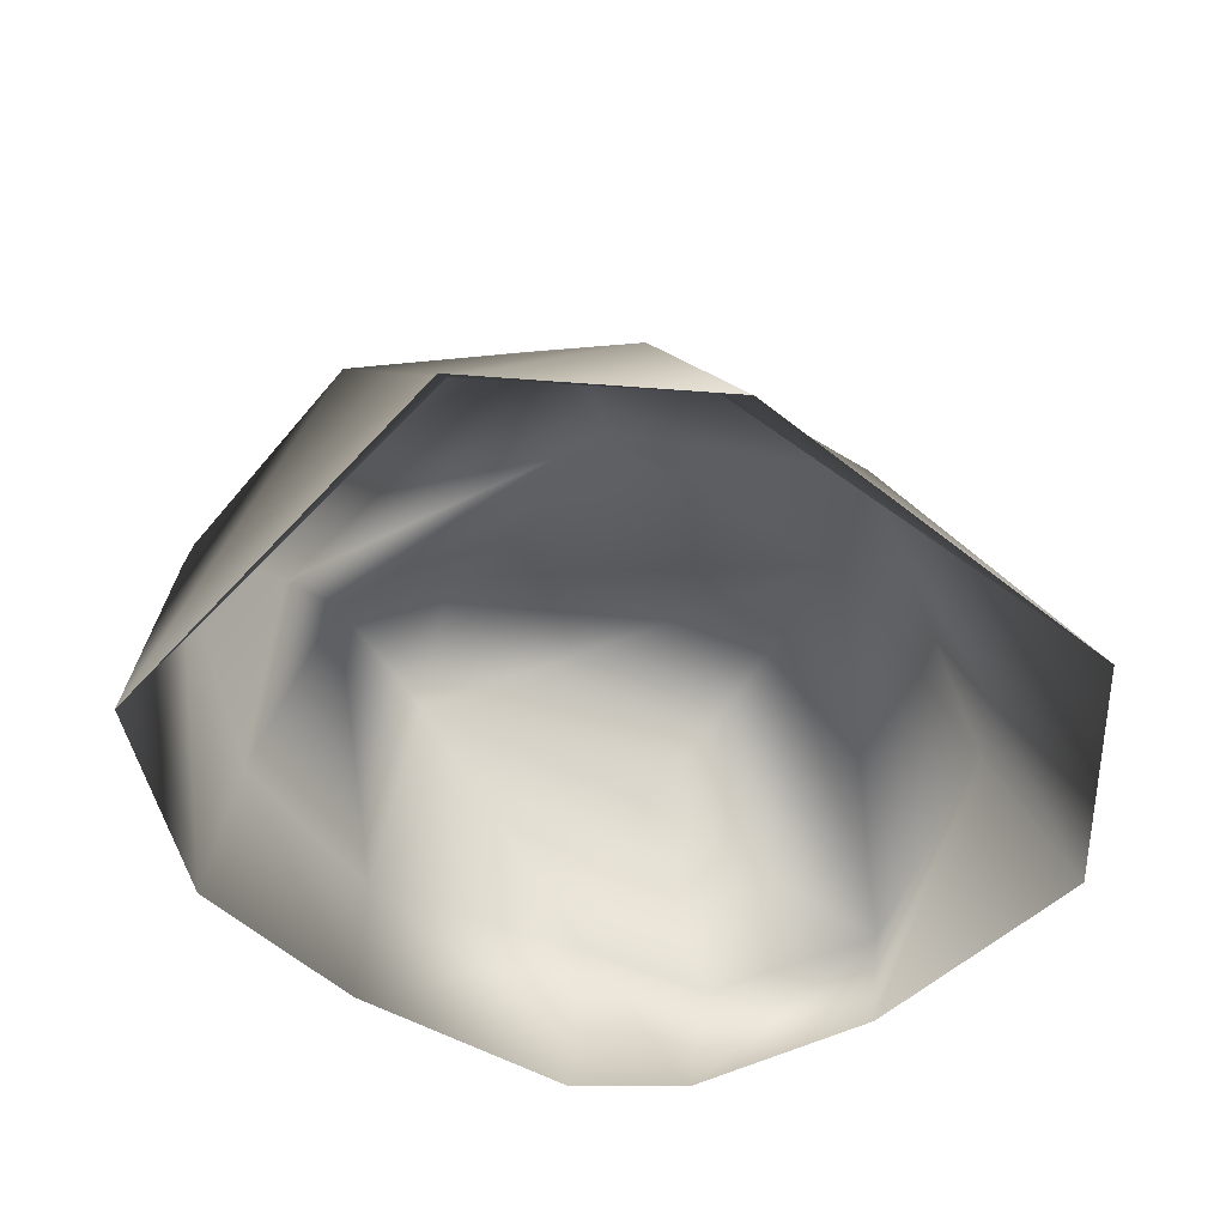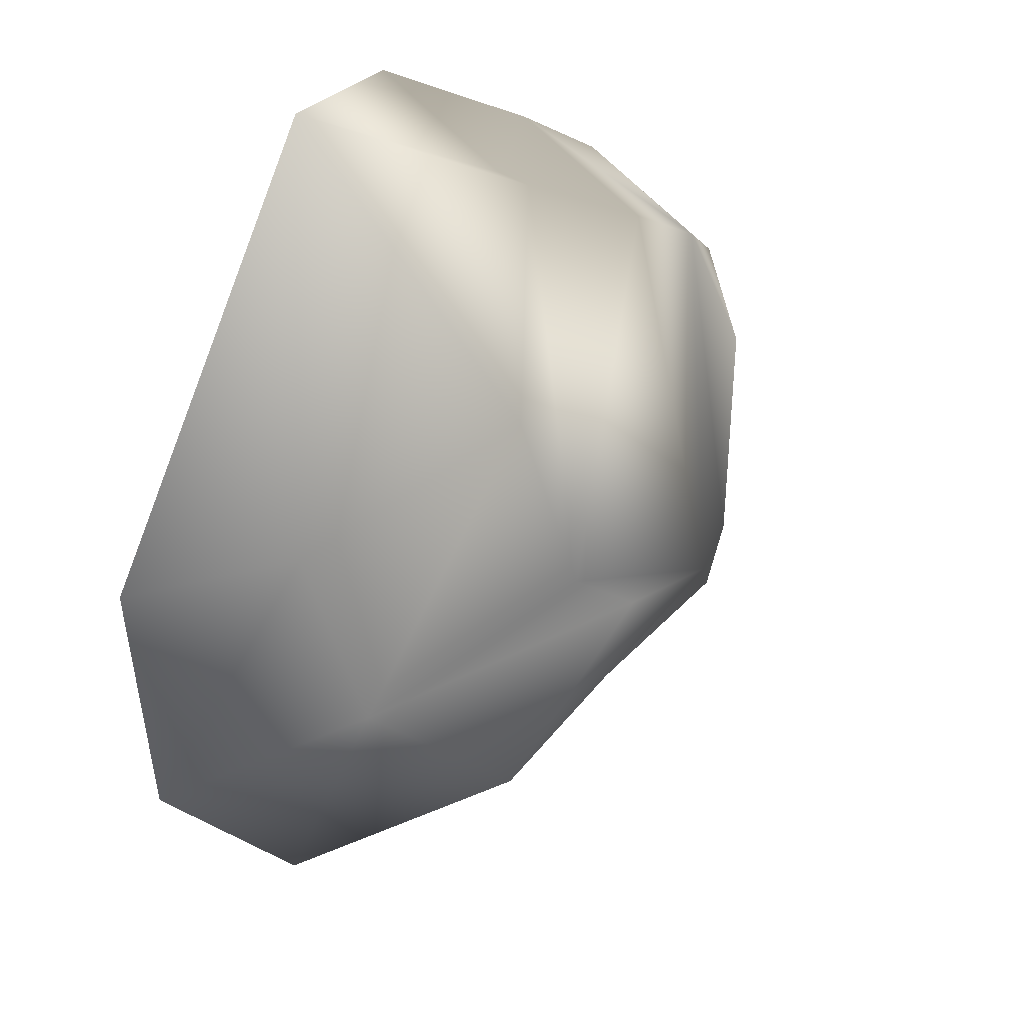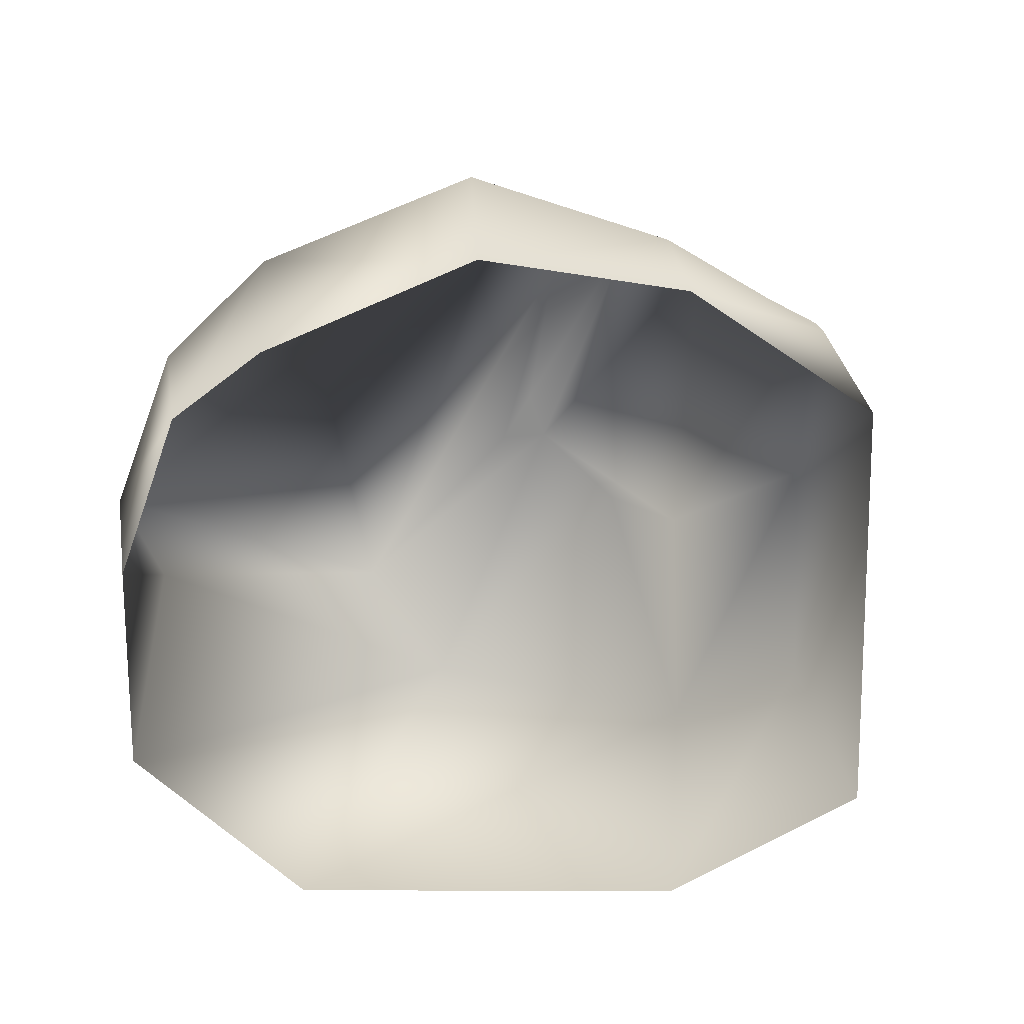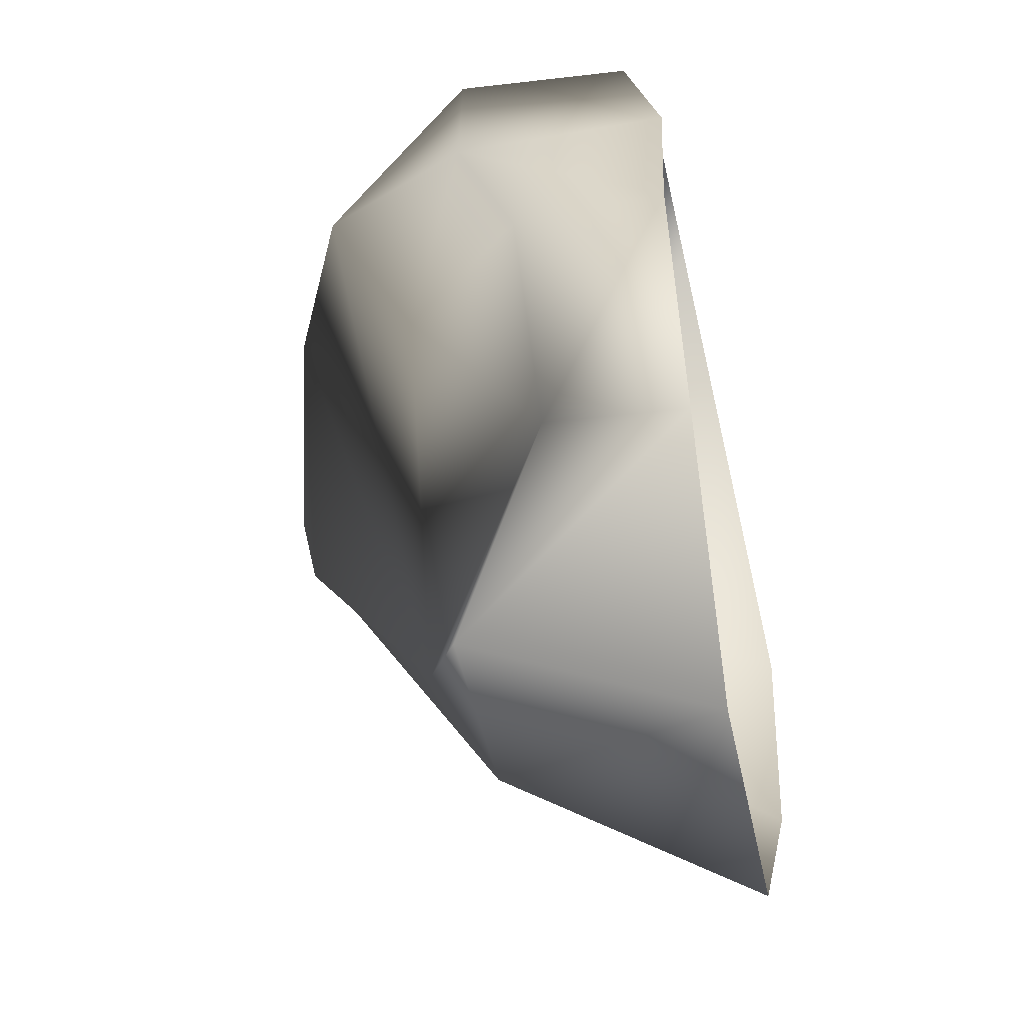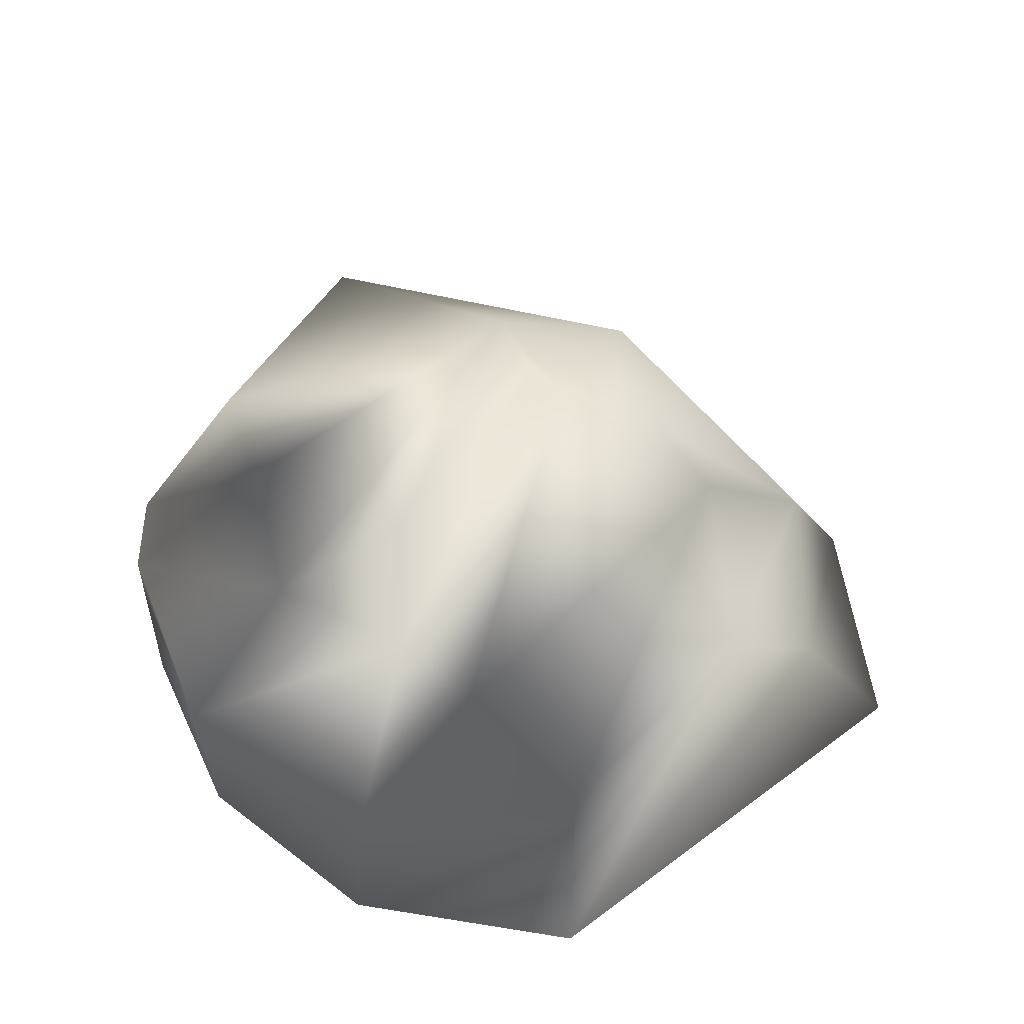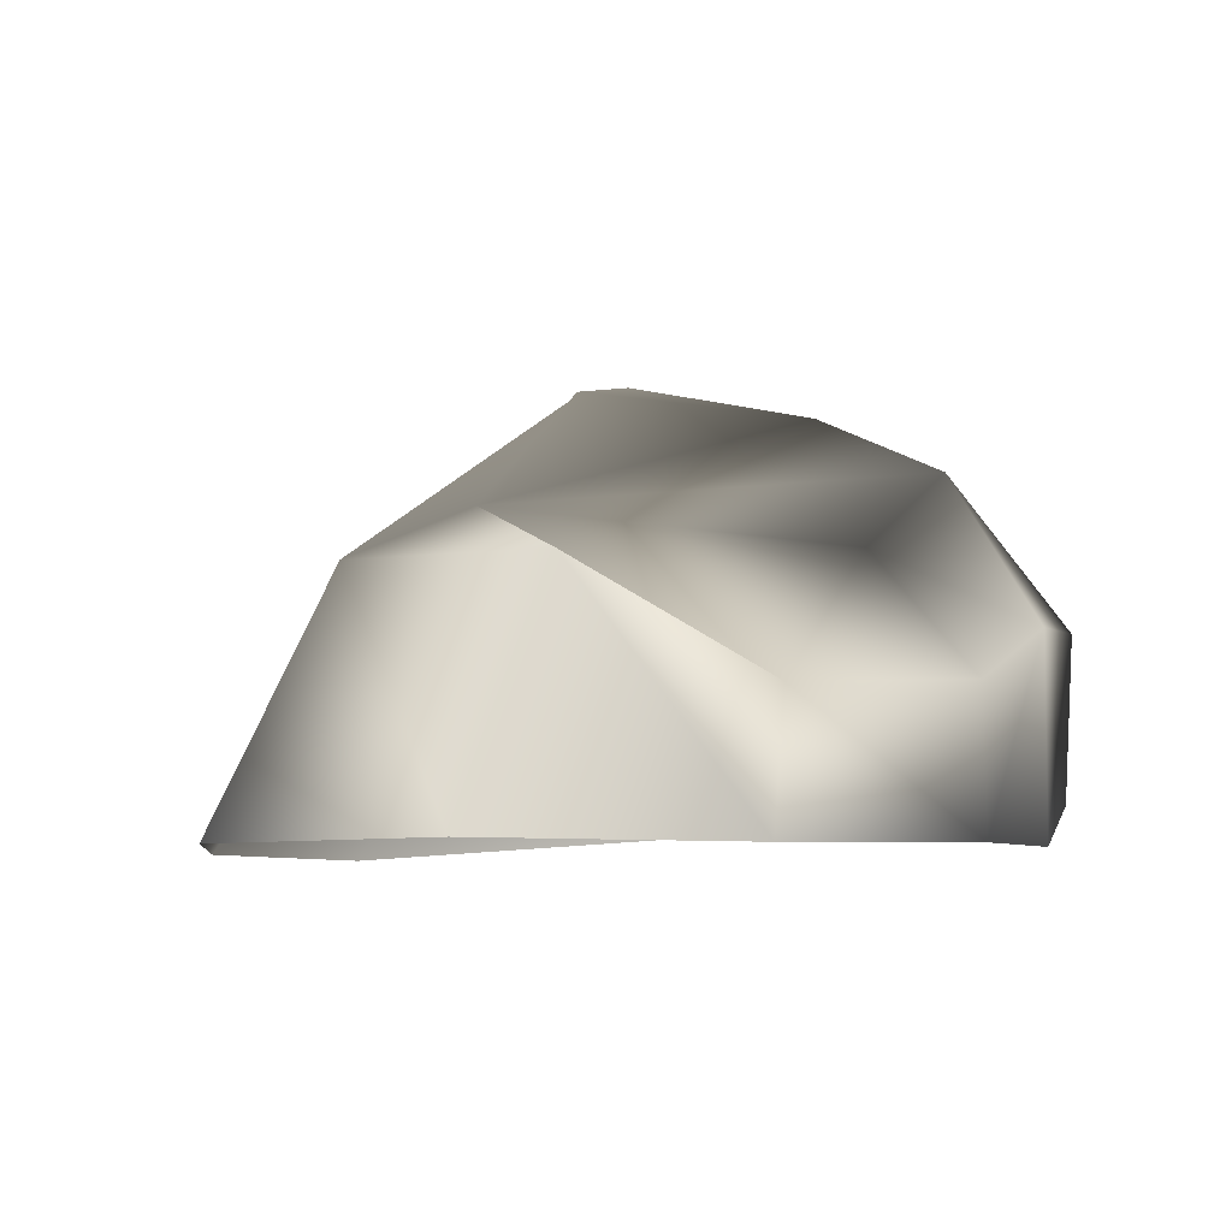
<metadata>
{"format":"obj","ext":"obj","renderer":"f3d","projection":"perspective","resolution":1024,"background":"white","views":[{"elev":-50.4,"azim":93.9,"up":"+Y"},{"elev":29.4,"azim":108.0,"up":"+Z"},{"elev":-54.7,"azim":-45.0,"up":"+Y"},{"elev":-42.8,"azim":-78.7,"up":"+Z"},{"elev":52.3,"azim":1.6,"up":"+Y"},{"elev":-6.4,"azim":-141.7,"up":"+Y"}]}
</metadata>
<code>
g rock_13
v 0.1011 0.1326 0.3617
v 0.1016 -0.02592 0.3891
v -0.08186 -0.02668 0.3617
v -0.07212 0.09718 0.3391
v -0.2121 -0.01765 0.2629
v 0.01595 0.215 0.3048
v 0.103 0.1551 0.3553
v 0.2104 0.2273 0.09486
v 0.08434 0.2932 0.04694
v 0.2297 0.1901 0.2288
v -0.03646 0.2447 0.2727
v -0.2204 0.1099 0.2617
v -0.2913 0.09612 0.09307
v -0.2862 -0.05266 0.1026
v -0.2942 -0.0517 0.008333
v -0.1401 0.2347 0.2166
v -0.3017 0.05315 -0.00809
v -0.1869 0.1535 0.03343
v 0.02863 0.1837 -0.1282
v -0.2404 0.04575 -0.1437
v -0.2262 -0.0534 -0.1352
v -0.1301 0.1292 -0.2333
v -0.08996 -0.05121 -0.2876
v 0.1394 0.1528 -0.1488
v 0.1186 -0.05226 -0.2985
v -0.04326 0.2825 0.1847
v 0.04643 0.2991 0.06555
v 0.05831 0.2903 0.01892
v 0.3008 0.09556 0.005292
v 0.3557 -0.05185 -0.06393
v 0.1663 0.2589 0.05739
v 0.3115 0.05199 0.1374
v 0.3863 -0.05302 0.1303
v 0.1016 -0.02592 0.3891
v 0.103 0.1551 0.3553
v 0.1011 0.1326 0.3617
g rock_13_0
f 3 2 1
f 4 3 1
f 5 3 4
f 6 4 1
f 1 7 6
f 8 6 7
f 6 8 9
f 10 8 7
f 6 11 4
f 11 6 9
f 12 5 4
f 12 4 11
f 12 13 5
f 13 14 5
f 15 14 13
f 16 12 11
f 13 12 16
f 17 15 13
f 13 18 17
f 18 13 16
f 19 18 16
f 17 20 15
f 18 20 17
f 18 19 20
f 20 21 15
f 21 20 22
f 19 22 20
f 23 21 22
f 23 22 24
f 24 22 19
f 25 23 24
f 11 26 16
f 26 19 16
f 26 11 27
f 11 9 27
f 9 24 19
f 28 19 26
f 27 28 26
f 28 27 9
f 28 9 19
f 24 29 25
f 29 30 25
f 24 9 31
f 29 24 31
f 8 31 9
f 8 29 31
f 29 8 10
f 30 29 32
f 32 29 10
f 33 30 32
f 33 32 34
f 32 10 34
f 10 35 34
f 35 36 34

</code>
